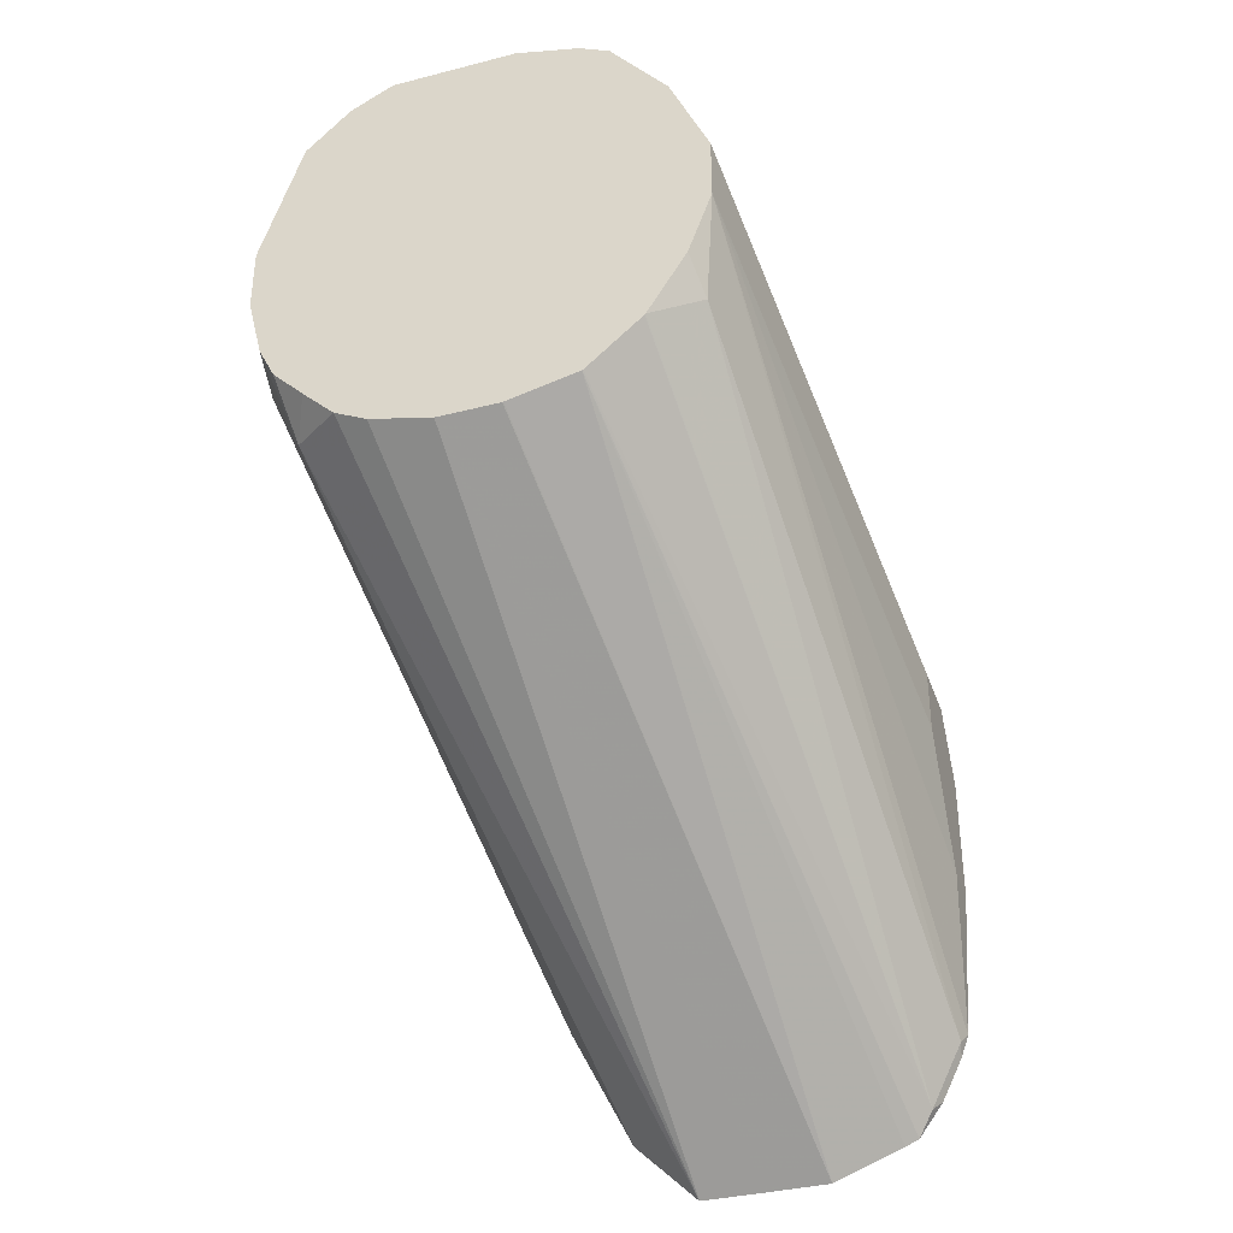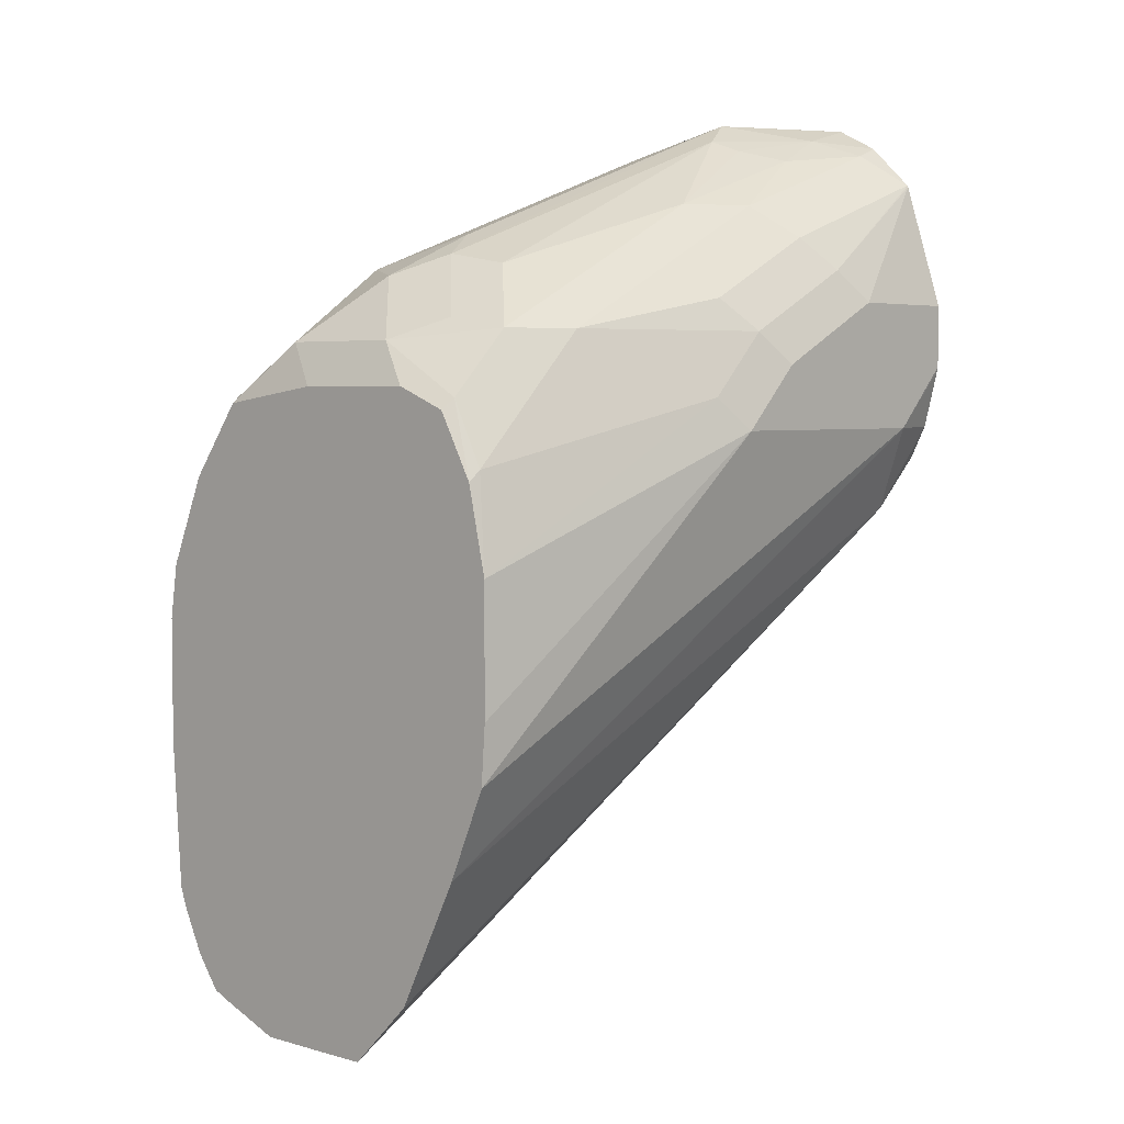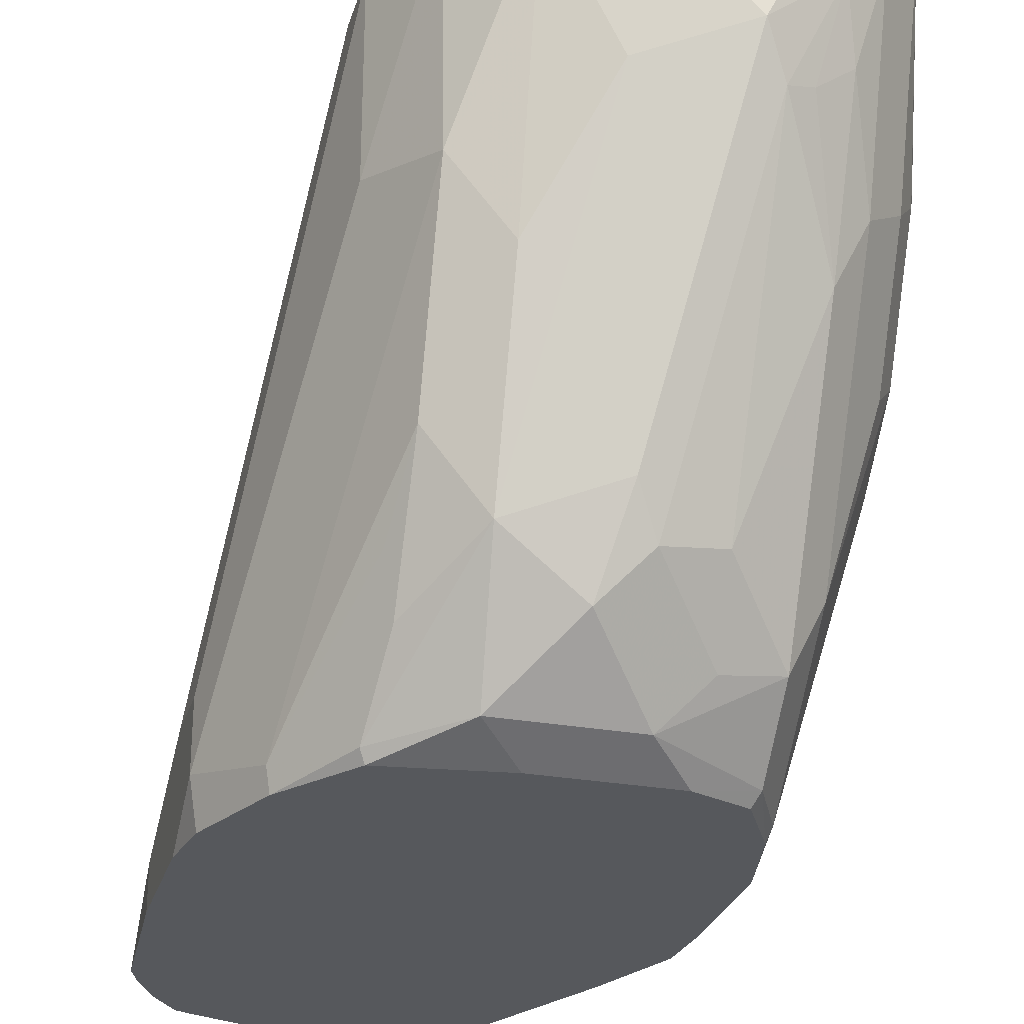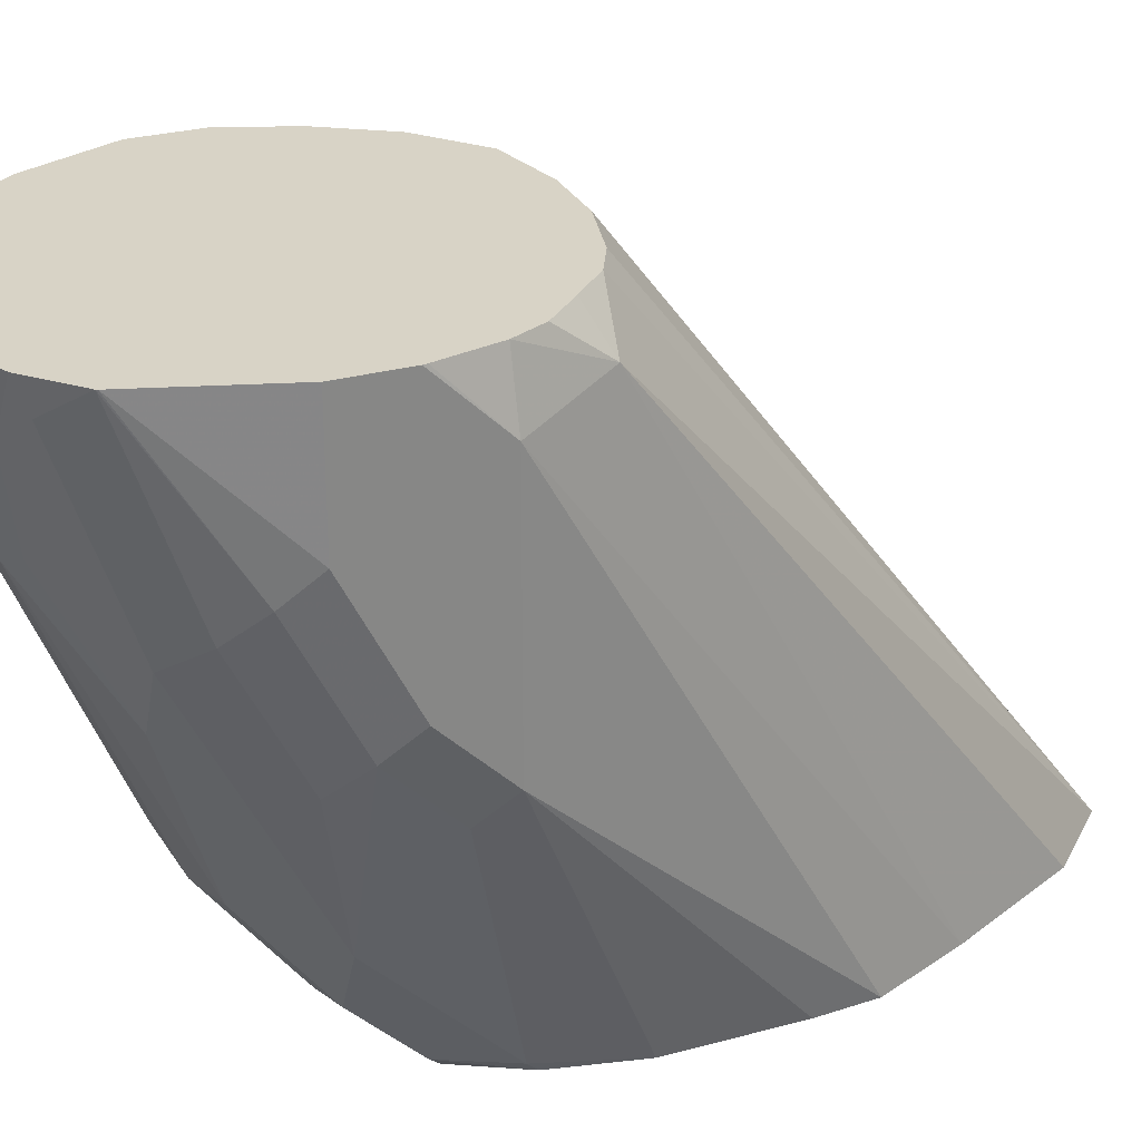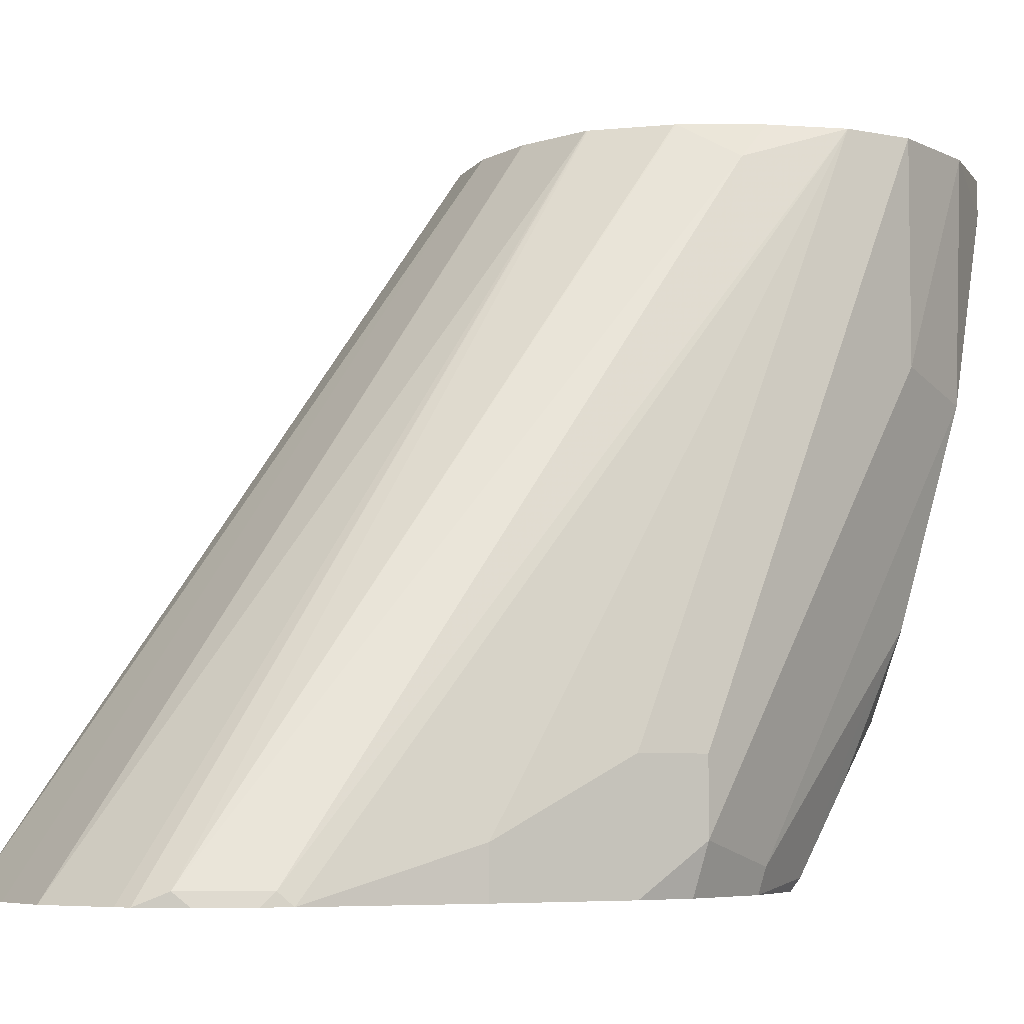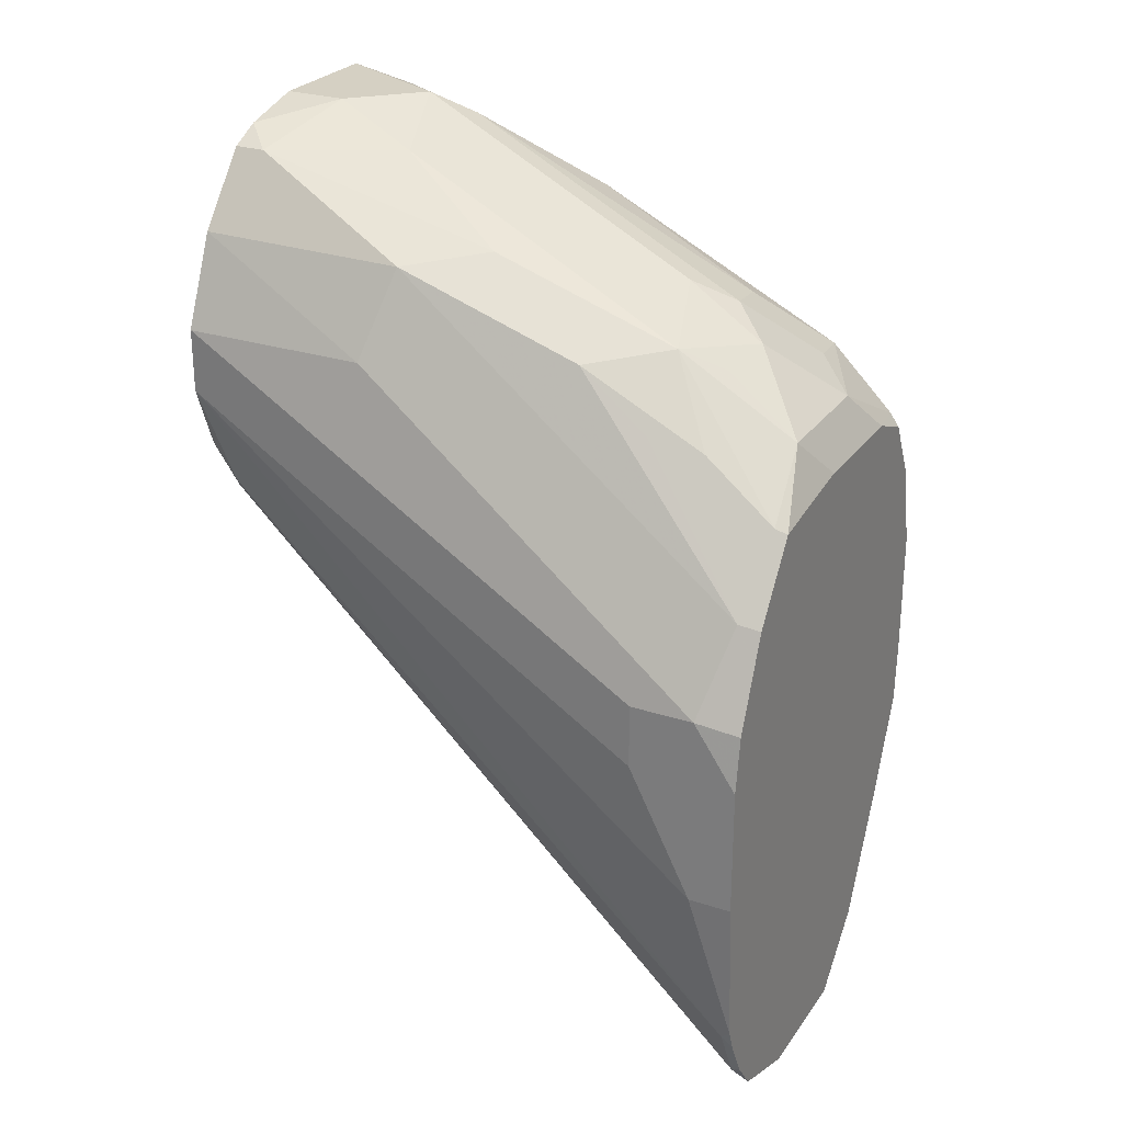
<metadata>
{"format":"obj","ext":"obj","renderer":"f3d","projection":"perspective","resolution":1024,"background":"white","views":[{"elev":-36.7,"azim":18.4,"up":"+Y"},{"elev":4.2,"azim":-137.3,"up":"+Y"},{"elev":-27.7,"azim":164.5,"up":"+Z"},{"elev":28.1,"azim":-112.4,"up":"+Z"},{"elev":-5.8,"azim":57.7,"up":"+Z"},{"elev":26.4,"azim":117.3,"up":"+Y"}]}
</metadata>
<code>
v 0.458 0.2911 -0.08349
v 0.4784 0.2911 -0.08349
v 0.4411 0.2954 -0.08349
v 0.4716 0.1387 -0.2843
v 0.4718 0.1386 -0.2845
v 0.4926 0.1385 -0.2845
v 0.4788 0.2912 -0.08349
v 0.5134 0.1385 -0.2845
v 0.4372 0.2963 -0.08349
v 0.4508 0.1595 -0.2843
v 0.4716 0.1387 -0.2845
v 0.4265 0.3017 -0.08349
v 0.4092 0.3051 -0.09711
v 0.5019 0.2963 -0.08349
v 0.5363 0.147 -0.2845
v 0.4508 0.1595 -0.2845
v 0.416 0.312 -0.08349
v 0.43 0.2012 -0.2843
v 0.4057 0.3225 -0.08349
v 0.4004 0.3332 -0.08349
v 0.3953 0.3329 -0.1041
v 0.5023 0.2966 -0.08349
v 0.5408 0.1489 -0.2845
v 0.43 0.2013 -0.2845
v 0.3995 0.337 -0.08349
v 0.3988 0.3364 -0.0867
v 0.3956 0.3524 -0.08349
v 0.3953 0.3537 -0.08349
v 0.3953 0.3329 -0.1873
v 0.4175 0.2303 -0.2845
v 0.5202 0.312 -0.08349
v 0.5462 0.1561 -0.2809
v 0.5489 0.1597 -0.2845
v 0.3953 0.3745 -0.08349
v 0.3953 0.3537 -0.1665
v 0.4005 0.3433 -0.1977
v 0.4161 0.2913 -0.2845
v 0.4161 0.2497 -0.2845
v 0.5206 0.3124 -0.08349
v 0.5557 0.1733 -0.2845
v 0.5566 0.1769 -0.2809
v 0.5358 0.3225 -0.09365
v 0.4084 0.4158 -0.08349
v 0.3953 0.3745 -0.1248
v 0.4005 0.3641 -0.1769
v 0.4213 0.3225 -0.2809
v 0.4222 0.3189 -0.2845
v 0.5332 0.3326 -0.08349
v 0.5584 0.1805 -0.2845
v 0.541 0.3537 -0.08349
v 0.4087 0.4164 -0.08349
v 0.4005 0.3849 -0.1353
v 0.4213 0.3641 -0.2393
v 0.4083 0.3953 -0.1457
v 0.4083 0.3745 -0.1873
v 0.4317 0.3433 -0.2809
v 0.4336 0.3397 -0.2845
v 0.5618 0.2289 -0.2845
v 0.5618 0.2289 -0.2705
v 0.541 0.3745 -0.08349
v 0.5618 0.2705 -0.2497
v 0.423 0.4299 -0.08349
v 0.4213 0.4265 -0.09365
v 0.4317 0.3641 -0.2601
v 0.4213 0.4057 -0.1561
v 0.4317 0.4057 -0.1769
v 0.4647 0.3606 -0.2774
v 0.451 0.3467 -0.2845
v 0.5618 0.2705 -0.2845
v 0.541 0.3745 -0.1457
v 0.5284 0.4036 -0.08349
v 0.5618 0.2913 -0.2497
v 0.4232 0.43 -0.08349
v 0.4344 0.4317 -0.1041
v 0.43 0.4231 -0.1248
v 0.4508 0.3676 -0.2635
v 0.4526 0.3849 -0.2393
v 0.4395 0.4213 -0.1457
v 0.4508 0.43 -0.1387
v 0.4716 0.3884 -0.2427
v 0.4855 0.3814 -0.2566
v 0.5063 0.3606 -0.2774
v 0.4926 0.3467 -0.2845
v 0.559 0.2885 -0.2845
v 0.5618 0.2913 -0.2705
v 0.5271 0.4023 -0.1526
v 0.5098 0.4265 -0.09365
v 0.5098 0.4265 -0.08349
v 0.4369 0.4369 -0.08349
v 0.4578 0.4369 -0.1248
v 0.4422 0.4265 -0.1353
v 0.4786 0.3953 -0.2289
v 0.5098 0.3849 -0.2393
v 0.5028 0.378 -0.2531
v 0.5306 0.3433 -0.2809
v 0.5288 0.3415 -0.2845
v 0.5465 0.3176 -0.2845
v 0.5479 0.319 -0.2774
v 0.5098 0.4057 -0.1769
v 0.5271 0.3814 -0.215
v 0.4889 0.4265 -0.1353
v 0.4786 0.4369 -0.1041
v 0.4996 0.4316 -0.08349
v 0.4372 0.4369 -0.08349
v 0.4751 0.4335 -0.1214
v 0.5271 0.3606 -0.2566
v 0.5306 0.3641 -0.2393
v 0.4786 0.4369 -0.08349
f 63 74 75
f 58 69 85
f 58 85 72
f 58 72 61
f 58 61 59
f 60 70 71
f 60 72 85
f 60 85 70
f 62 73 63
f 63 73 74
f 63 75 65
f 67 81 82
f 64 66 77
f 64 77 80
f 64 80 76
f 65 75 66
f 66 75 78
f 66 78 79
f 66 79 77
f 67 76 80
f 67 80 81
f 56 68 57
f 64 76 67
f 56 67 68
f 41 50 42
f 54 63 65
f 67 82 83
f 42 50 48
f 43 51 52
f 45 53 46
f 45 52 54
f 45 54 55
f 45 55 53
f 46 53 56
f 46 56 47
f 47 56 57
f 49 58 59
f 49 59 50
f 50 59 61
f 50 61 72
f 50 72 60
f 51 62 63
f 51 63 54
f 51 54 52
f 53 64 56
f 53 55 54
f 53 54 65
f 53 65 66
f 53 66 64
f 56 64 67
f 67 83 68
f 101 105 102
f 70 86 71
f 86 93 99
f 87 101 102
f 87 102 103
f 87 103 88
f 87 99 101
f 89 104 90
f 90 104 108
f 90 108 102
f 90 102 105
f 90 105 101
f 90 101 93
f 90 93 92
f 93 100 106
f 93 106 95
f 93 101 99
f 95 106 100
f 95 100 107
f 95 107 98
f 95 98 97
f 95 97 96
f 98 107 100
f 41 49 50
f 102 108 103
f 86 100 93
f 69 84 85
f 86 98 100
f 85 98 86
f 70 85 86
f 71 86 87
f 71 87 88
f 73 89 74
f 74 89 90
f 74 90 79
f 74 79 91
f 74 91 75
f 75 91 78
f 77 79 80
f 78 91 79
f 79 90 80
f 80 90 92
f 80 92 81
f 81 92 93
f 81 93 94
f 81 94 82
f 82 95 96
f 82 96 83
f 82 94 93
f 82 93 95
f 84 97 98
f 84 98 85
f 86 99 87
f 40 49 41
f 43 52 44
f 37 46 47
f 1 9 3
f 1 3 4
f 1 4 5
f 1 5 6
f 1 6 8
f 1 8 2
f 2 8 7
f 3 9 4
f 4 10 16
f 4 16 11
f 4 11 5
f 4 9 12
f 4 12 13
f 4 13 10
f 5 11 16
f 5 16 24
f 5 24 30
f 5 30 38
f 5 38 37
f 5 37 47
f 5 47 57
f 5 57 68
f 5 68 83
f 1 12 9
f 5 83 96
f 1 19 17
f 1 25 20
f 39 42 48
f 1 2 7
f 1 7 14
f 1 14 22
f 1 22 31
f 1 31 39
f 1 39 48
f 1 48 50
f 1 50 60
f 1 60 71
f 1 71 88
f 1 88 103
f 1 103 108
f 1 108 104
f 1 104 89
f 1 89 73
f 1 73 62
f 1 62 51
f 1 51 43
f 1 43 34
f 1 34 28
f 1 28 27
f 1 27 25
f 1 20 19
f 5 96 97
f 1 17 12
f 5 84 69
f 21 44 35
f 21 35 29
f 21 29 30
f 21 30 24
f 22 23 32
f 22 32 31
f 23 33 32
f 25 27 26
f 29 35 45
f 29 45 36
f 29 37 38
f 29 38 30
f 31 32 39
f 32 33 40
f 32 40 41
f 32 41 42
f 32 42 39
f 34 43 44
f 35 44 52
f 35 52 45
f 36 45 46
f 5 97 84
f 36 46 37
f 21 34 44
f 21 28 34
f 29 36 37
f 21 27 28
f 5 69 58
f 5 58 49
f 5 49 40
f 5 40 33
f 5 33 23
f 5 23 15
f 5 15 8
f 7 8 14
f 8 15 14
f 10 13 16
f 12 17 13
f 13 18 16
f 5 8 6
f 13 17 19
f 13 19 20
f 13 20 21
f 13 21 18
f 14 15 23
f 14 23 22
f 16 18 24
f 18 21 24
f 20 25 26
f 20 26 21
f 21 26 27

</code>
